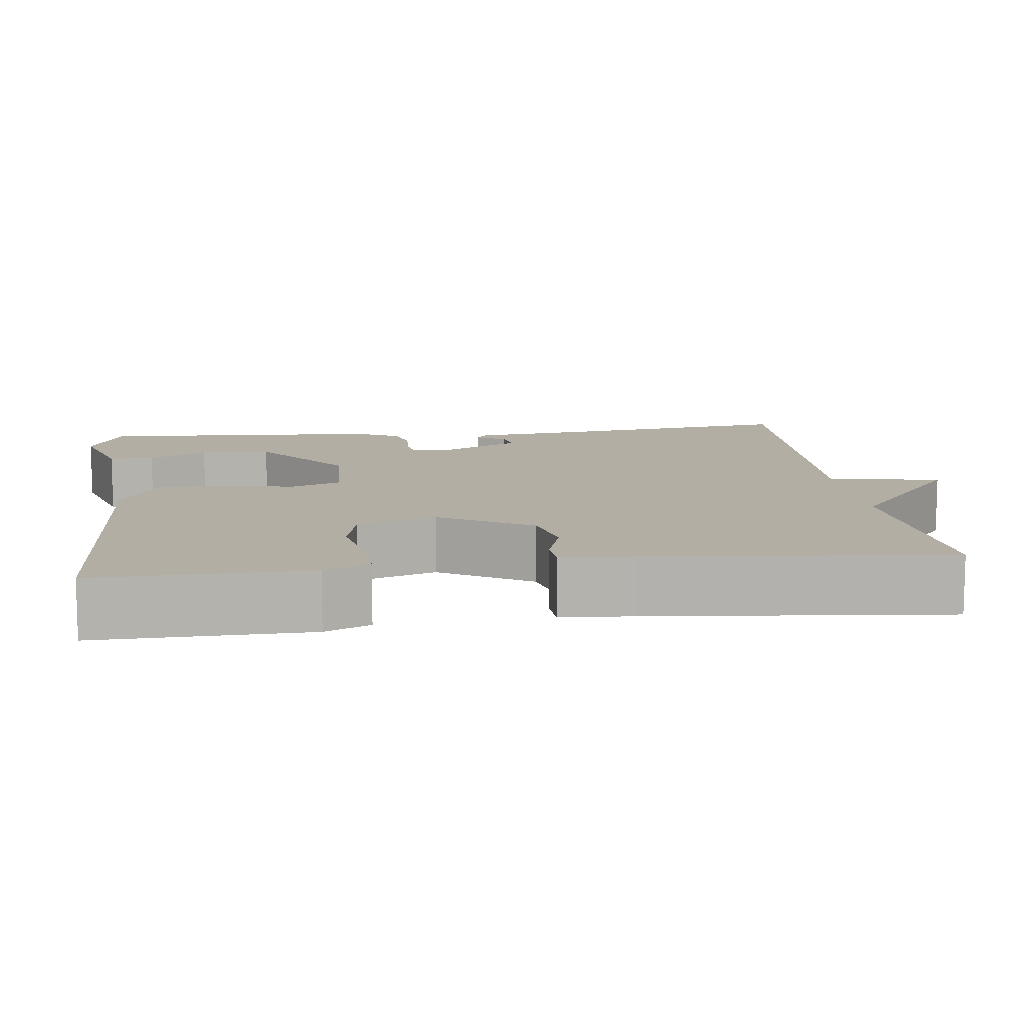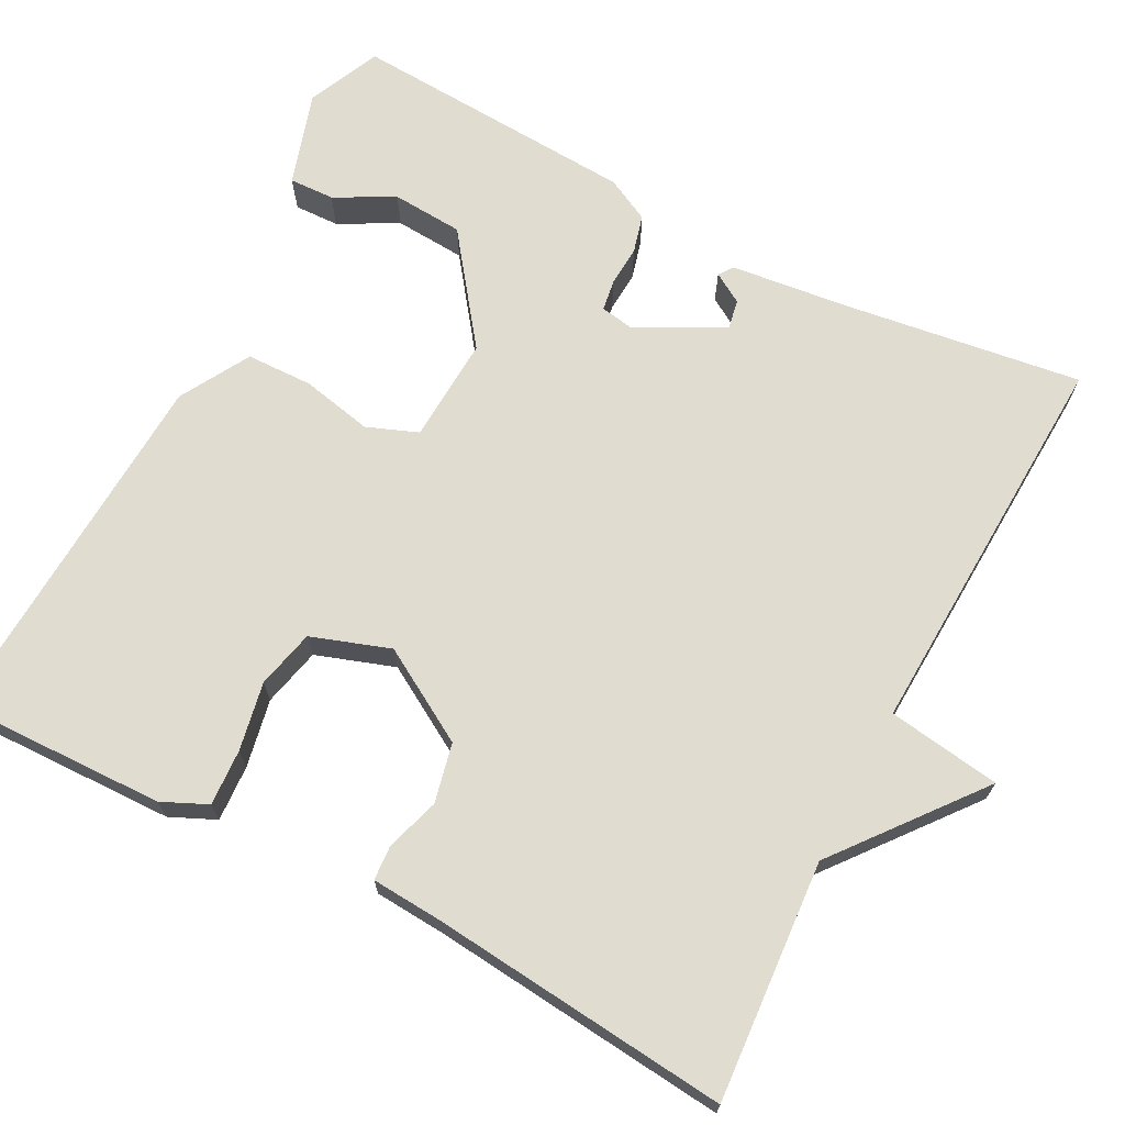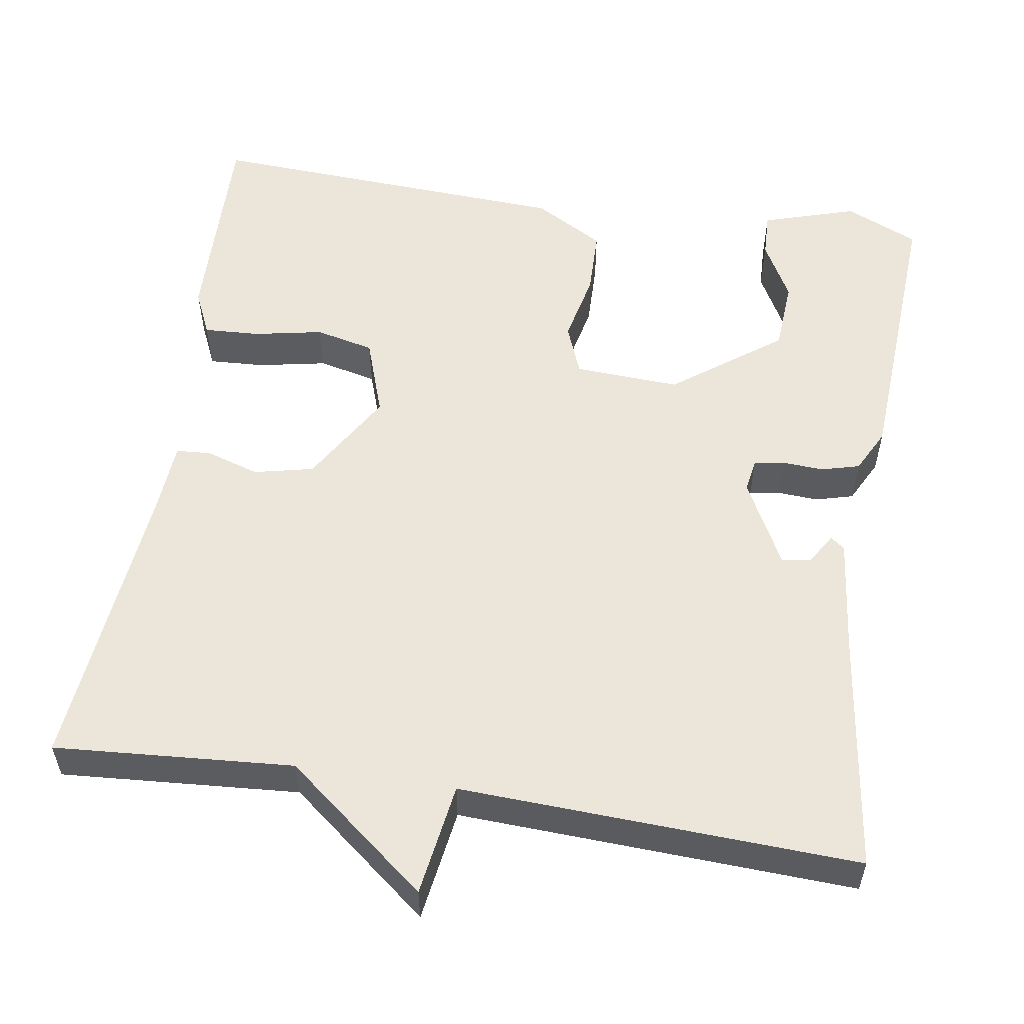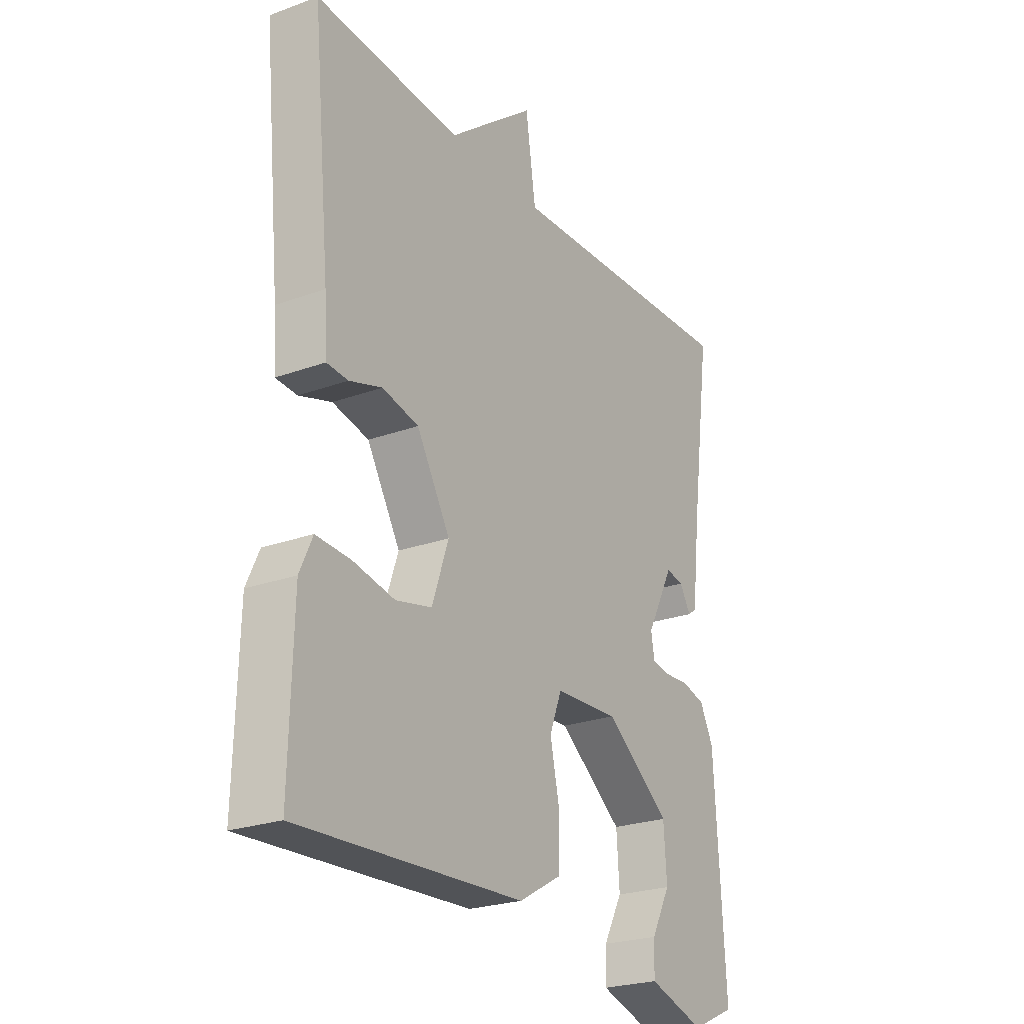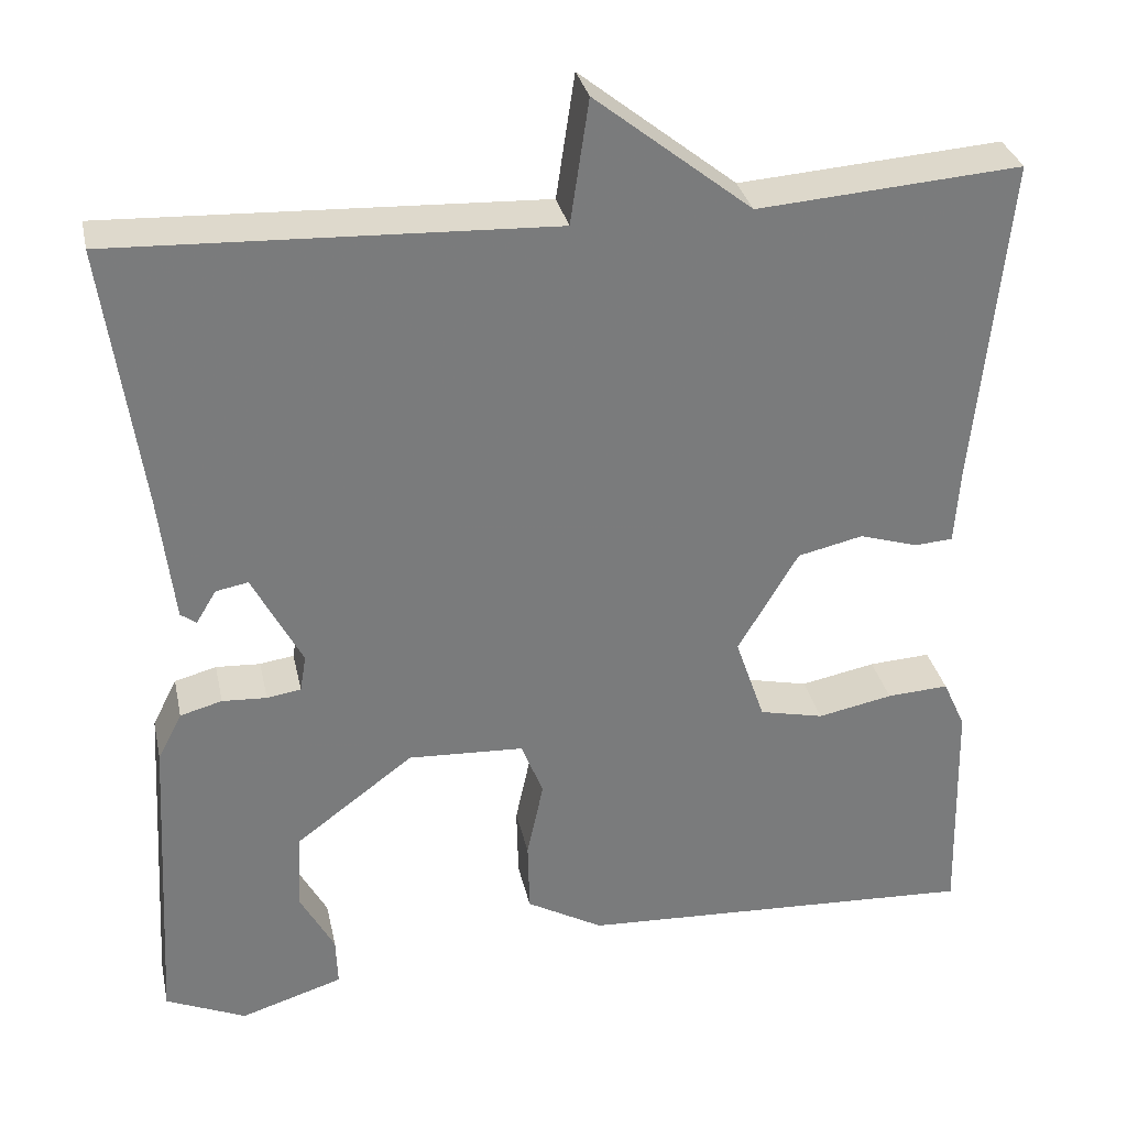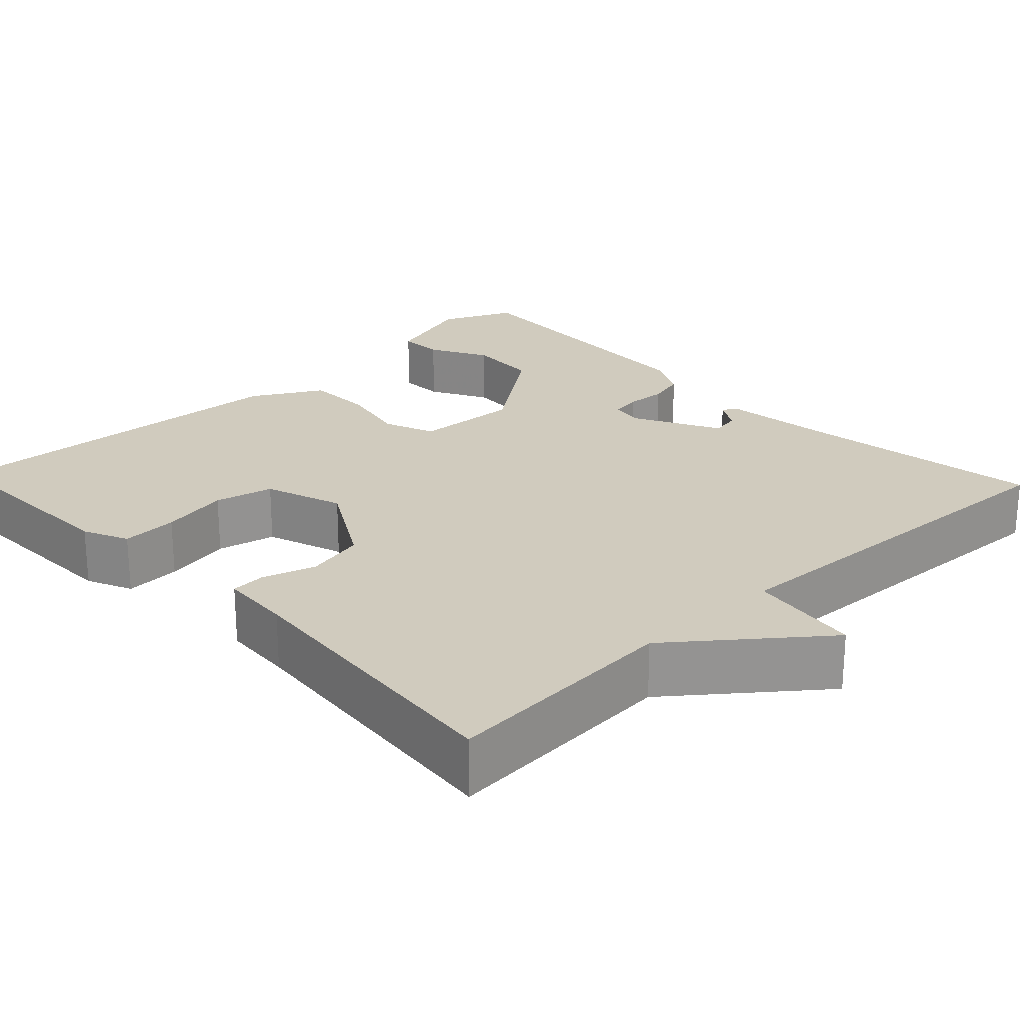
<metadata>
{"format":"obj","ext":"obj","renderer":"f3d","projection":"perspective","resolution":1024,"background":"white","views":[{"elev":10.9,"azim":-97.0,"up":"+Y"},{"elev":69.4,"azim":-62.3,"up":"+Y"},{"elev":55.3,"azim":9.0,"up":"+Y"},{"elev":-24.4,"azim":-59.0,"up":"+Z"},{"elev":32.0,"azim":167.9,"up":"+Z"},{"elev":23.6,"azim":-43.5,"up":"+Y"}]}
</metadata>
<code>
v 0.5 0.07 0.5
v 0.458 0.07 0.198
v 0.441 0.07 0.052
v 0.423 0.07 0.039
v 0.4 0.07 0.077
v 0.363 0.07 0.084
v 0.306 0.07 -0.025
v 0.313 0.07 -0.067
v 0.352 0.07 -0.073
v 0.403 0.07 -0.07
v 0.451 0.07 -0.083
v 0.479 0.07 -0.138
v 0.5 0.07 -0.5
v 0.408 0.07 -0.541
v 0.29 0.07 -0.504
v 0.292 0.07 -0.447
v 0.332 0.07 -0.373
v 0.326 0.07 -0.283
v 0.191 0.07 -0.182
v 0.058 0.07 -0.189
v 0.033 0.07 -0.253
v 0.052 0.07 -0.342
v 0.05 0.07 -0.426
v -0.038 0.07 -0.476
v -0.5 0.07 -0.5
v -0.493 0.07 -0.233
v -0.467 0.07 -0.176
v -0.396 0.07 -0.18
v -0.31 0.07 -0.197
v -0.236 0.07 -0.18
v -0.202 0.07 -0.081
v -0.271 0.07 0.036
v -0.346 0.07 0.053
v -0.413 0.07 0.032
v -0.457 0.07 0.035
v -0.463 0.07 0.125
v -0.5 0.07 0.5
v -0.199 0.07 0.478
v -0.02 0.07 0.62
v 0.001 0.07 0.478
v 0.5 0 0.5
v 0.458 0 0.198
v 0.441 0 0.052
v 0.423 0 0.039
v 0.4 0 0.077
v 0.363 0 0.084
v 0.306 0 -0.025
v 0.313 0 -0.067
v 0.352 0 -0.073
v 0.403 0 -0.07
v 0.451 0 -0.083
v 0.479 0 -0.138
v 0.5 0 -0.5
v 0.408 0 -0.541
v 0.29 0 -0.504
v 0.292 0 -0.447
v 0.332 0 -0.373
v 0.326 0 -0.283
v 0.191 0 -0.182
v 0.058 0 -0.189
v 0.033 0 -0.253
v 0.052 0 -0.342
v 0.05 0 -0.426
v -0.038 0 -0.476
v -0.5 0 -0.5
v -0.493 0 -0.233
v -0.467 0 -0.176
v -0.396 0 -0.18
v -0.31 0 -0.197
v -0.236 0 -0.18
v -0.202 0 -0.081
v -0.271 0 0.036
v -0.346 0 0.053
v -0.413 0 0.032
v -0.457 0 0.035
v -0.463 0 0.125
v -0.5 0 0.5
v -0.199 0 0.478
v -0.02 0 0.62
v 0.001 0 0.478
f 38 39 40
f 36 37 38
f 36 38 40
f 35 36 40
f 34 35 40
f 33 34 40
f 40 1 2
f 33 40 2
f 32 33 2
f 27 28 29
f 26 27 29
f 25 26 29
f 24 25 29
f 23 24 29
f 22 23 29
f 21 22 29 30
f 20 21 30 31
f 15 16 17
f 14 15 17
f 13 14 17
f 12 13 17
f 12 17 18
f 11 12 18
f 10 11 18
f 9 10 18
f 8 9 18 19
f 2 3 4 5
f 2 5 6
f 32 2 6
f 20 31 32
f 19 20 32
f 8 19 32
f 7 8 32
f 6 7 32
f 80 79 78
f 78 77 76
f 80 78 76
f 80 76 75
f 80 75 74
f 80 74 73
f 42 41 80
f 42 80 73
f 42 73 72
f 69 68 67
f 69 67 66
f 69 66 65
f 69 65 64
f 69 64 63
f 69 63 62
f 70 69 62 61
f 71 70 61 60
f 57 56 55
f 57 55 54
f 57 54 53
f 57 53 52
f 58 57 52
f 58 52 51
f 58 51 50
f 58 50 49
f 59 58 49 48
f 45 44 43 42
f 46 45 42
f 46 42 72
f 72 71 60
f 72 60 59
f 72 59 48
f 72 48 47
f 72 47 46
f 1 41 42 2
f 2 42 43 3
f 3 43 44 4
f 4 44 45 5
f 5 45 46 6
f 6 46 47 7
f 7 47 48 8
f 8 48 49 9
f 9 49 50 10
f 10 50 51 11
f 11 51 52 12
f 12 52 53 13
f 13 53 54 14
f 14 54 55 15
f 15 55 56 16
f 16 56 57 17
f 17 57 58 18
f 18 58 59 19
f 19 59 60 20
f 20 60 61 21
f 21 61 62 22
f 22 62 63 23
f 23 63 64 24
f 24 64 65 25
f 25 65 66 26
f 26 66 67 27
f 27 67 68 28
f 28 68 69 29
f 29 69 70 30
f 30 70 71 31
f 31 71 72 32
f 32 72 73 33
f 33 73 74 34
f 34 74 75 35
f 35 75 76 36
f 36 76 77 37
f 37 77 78 38
f 38 78 79 39
f 39 79 80 40
f 40 80 41 1

</code>
